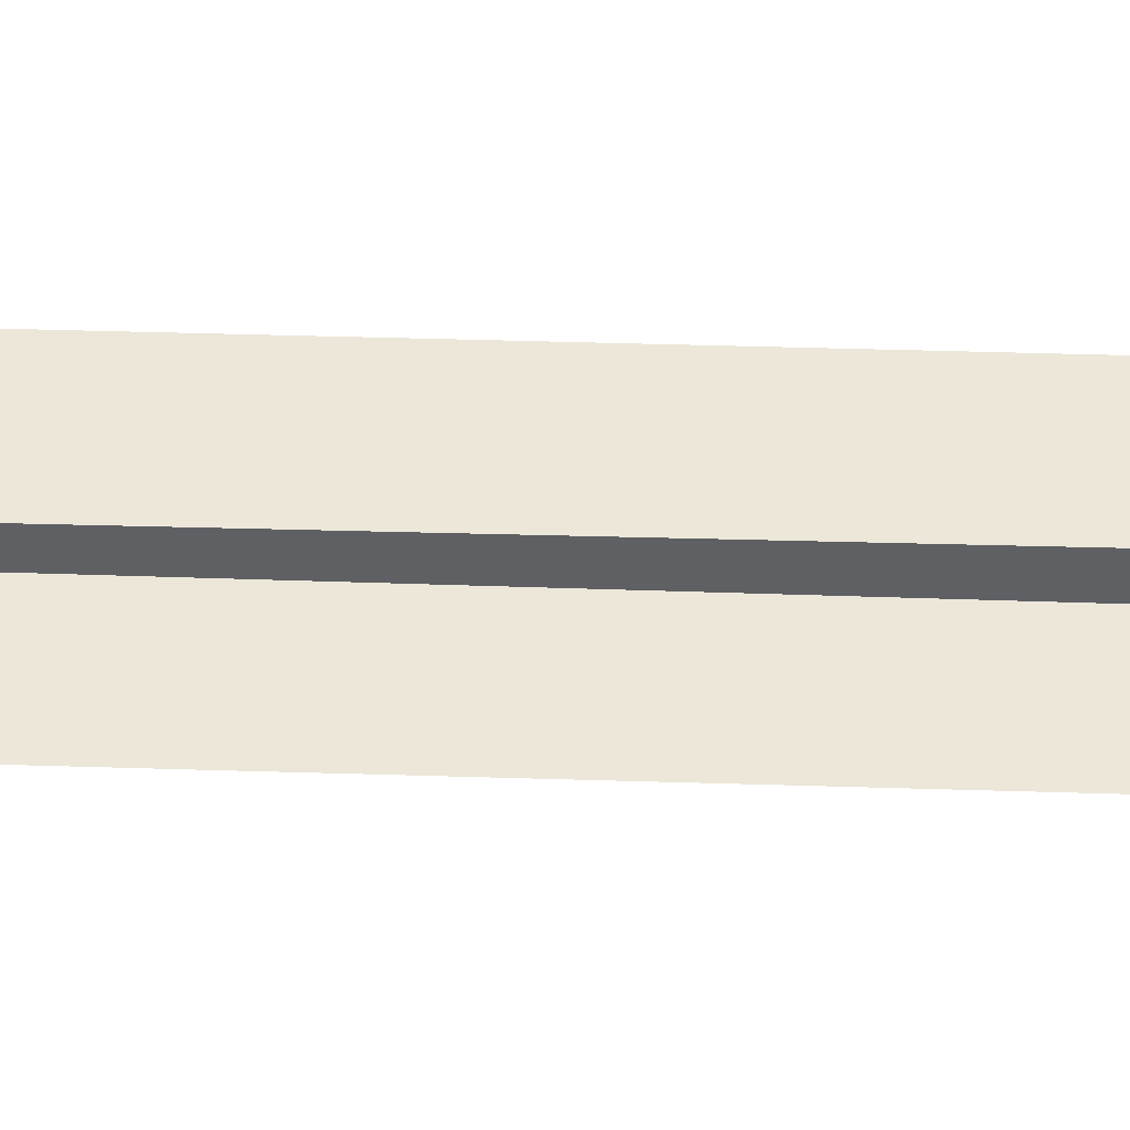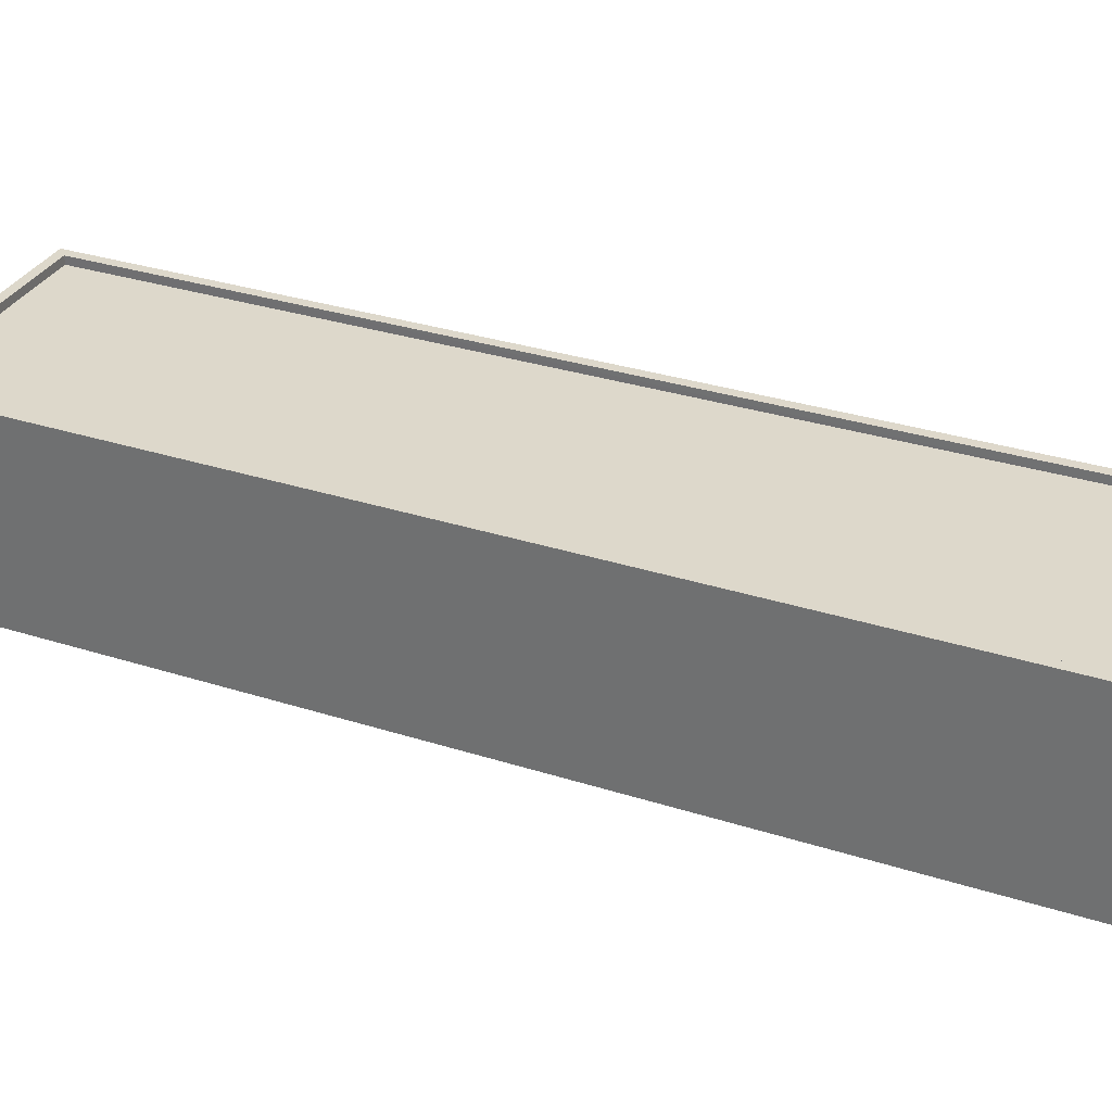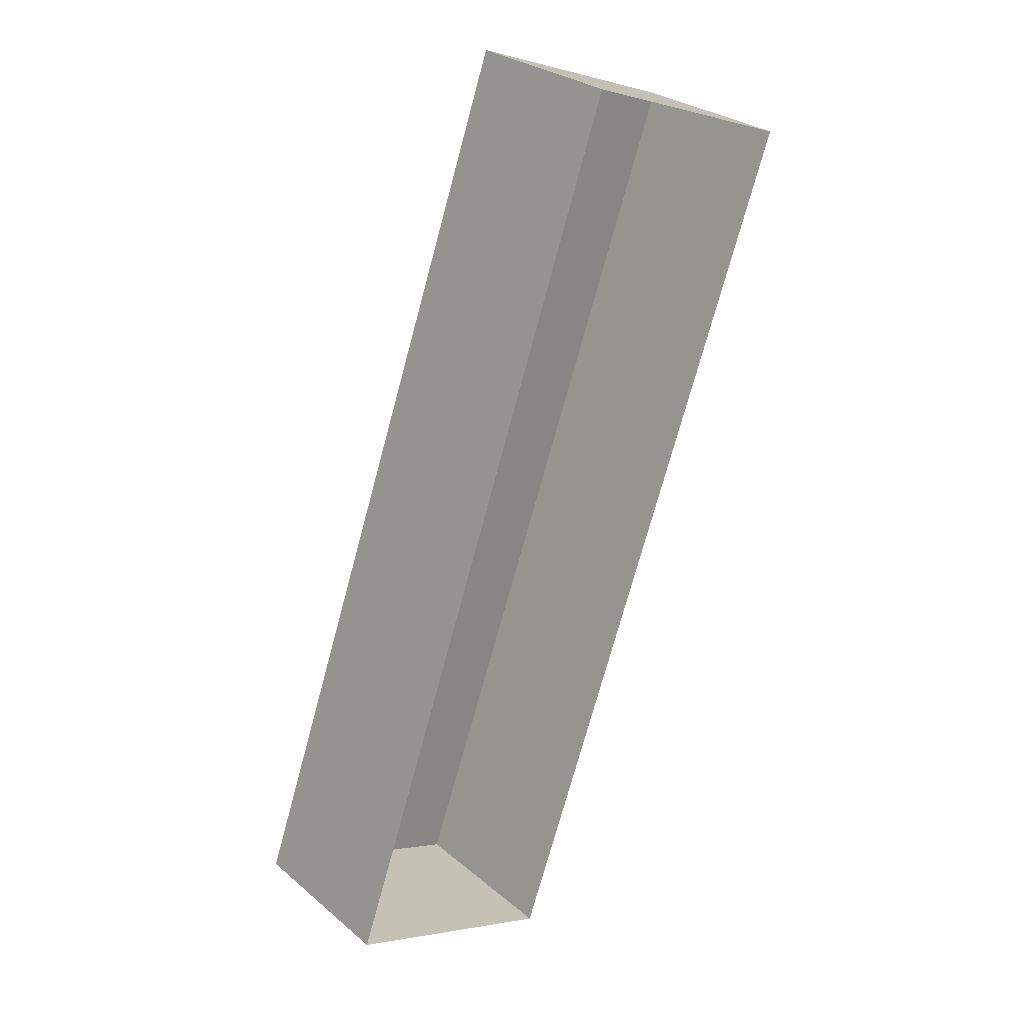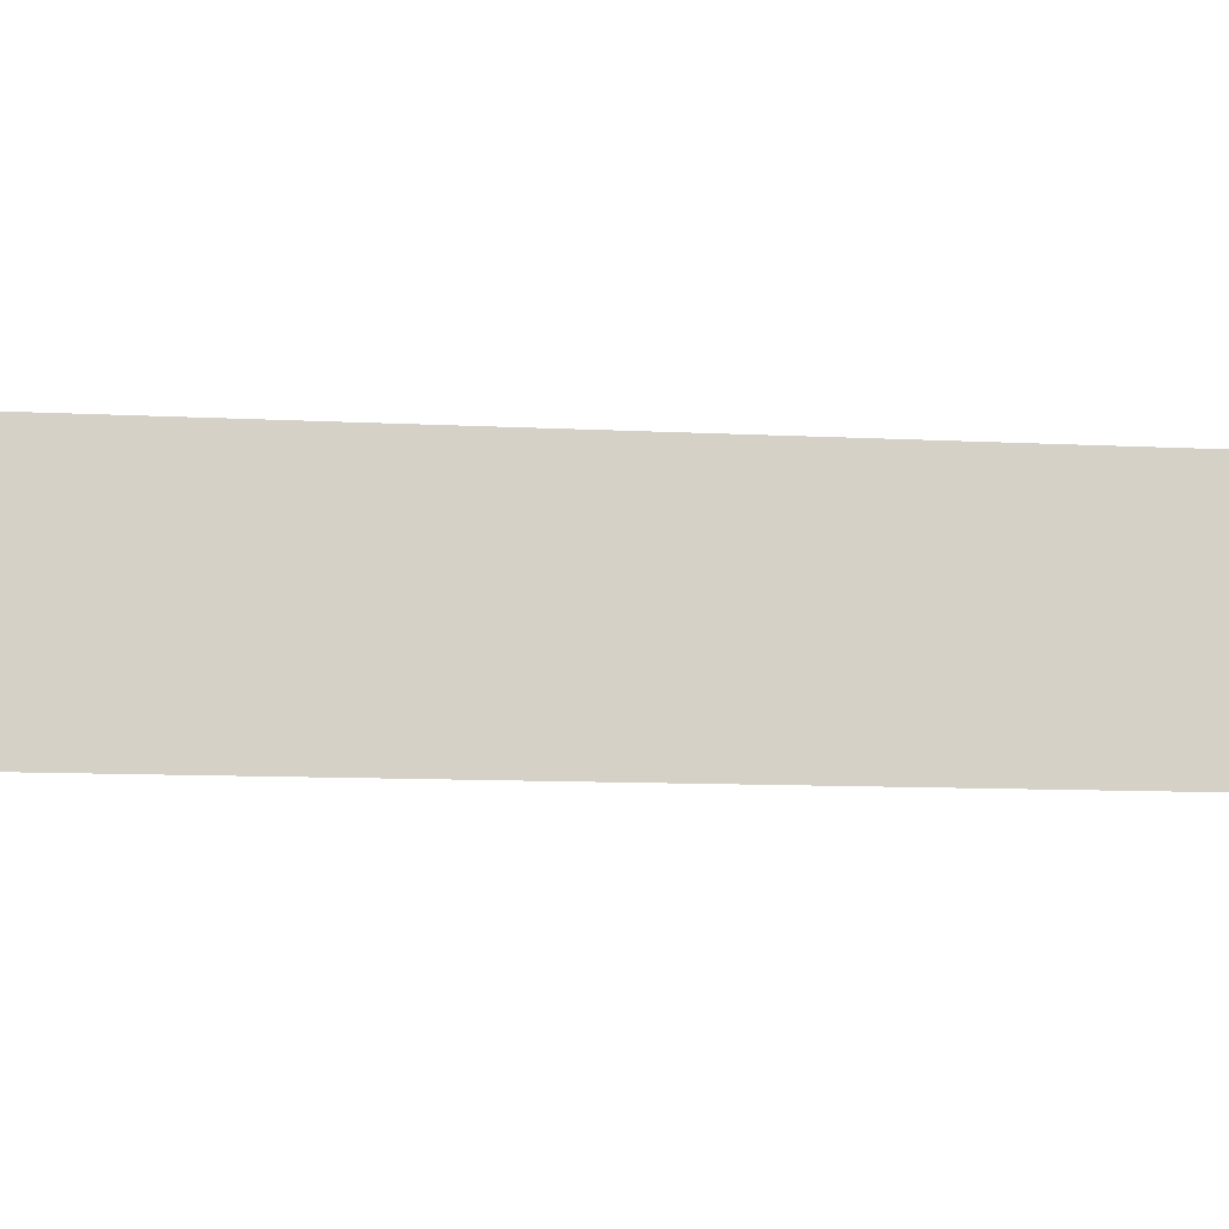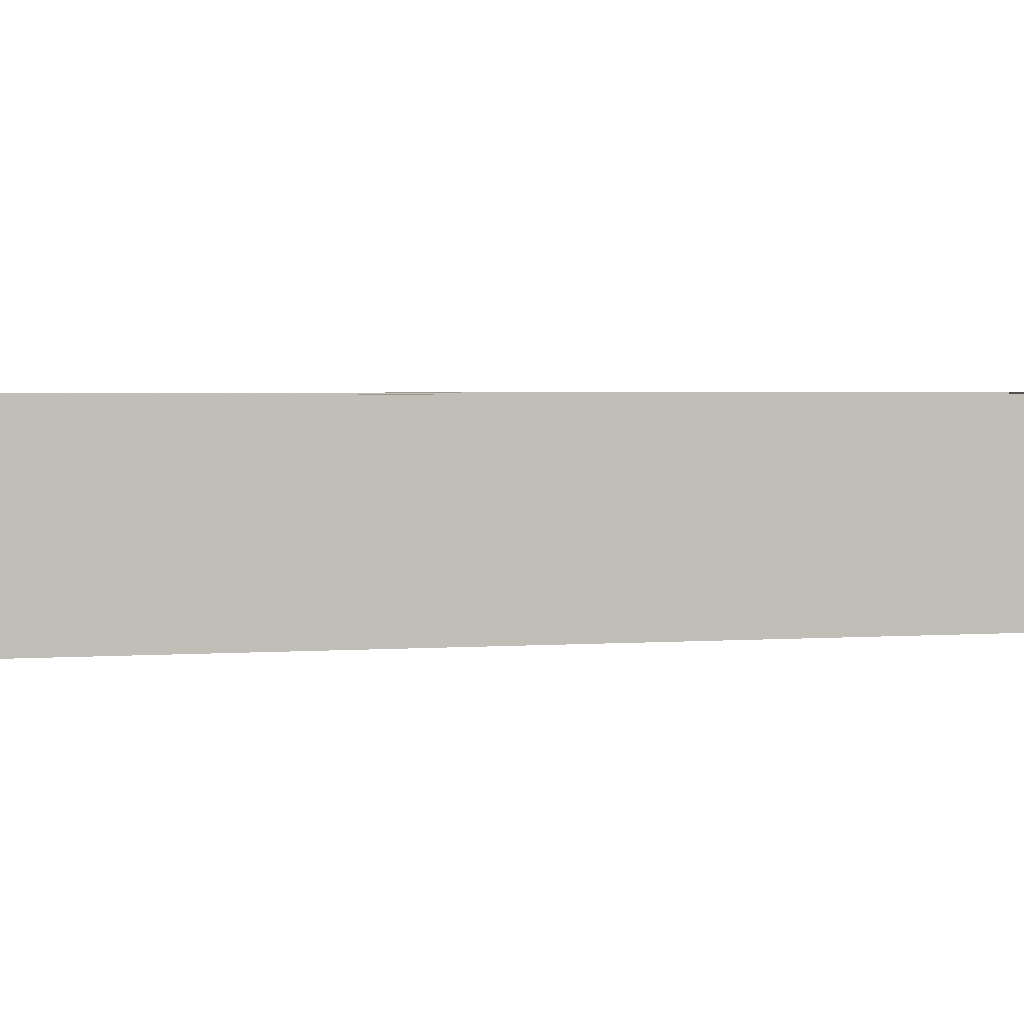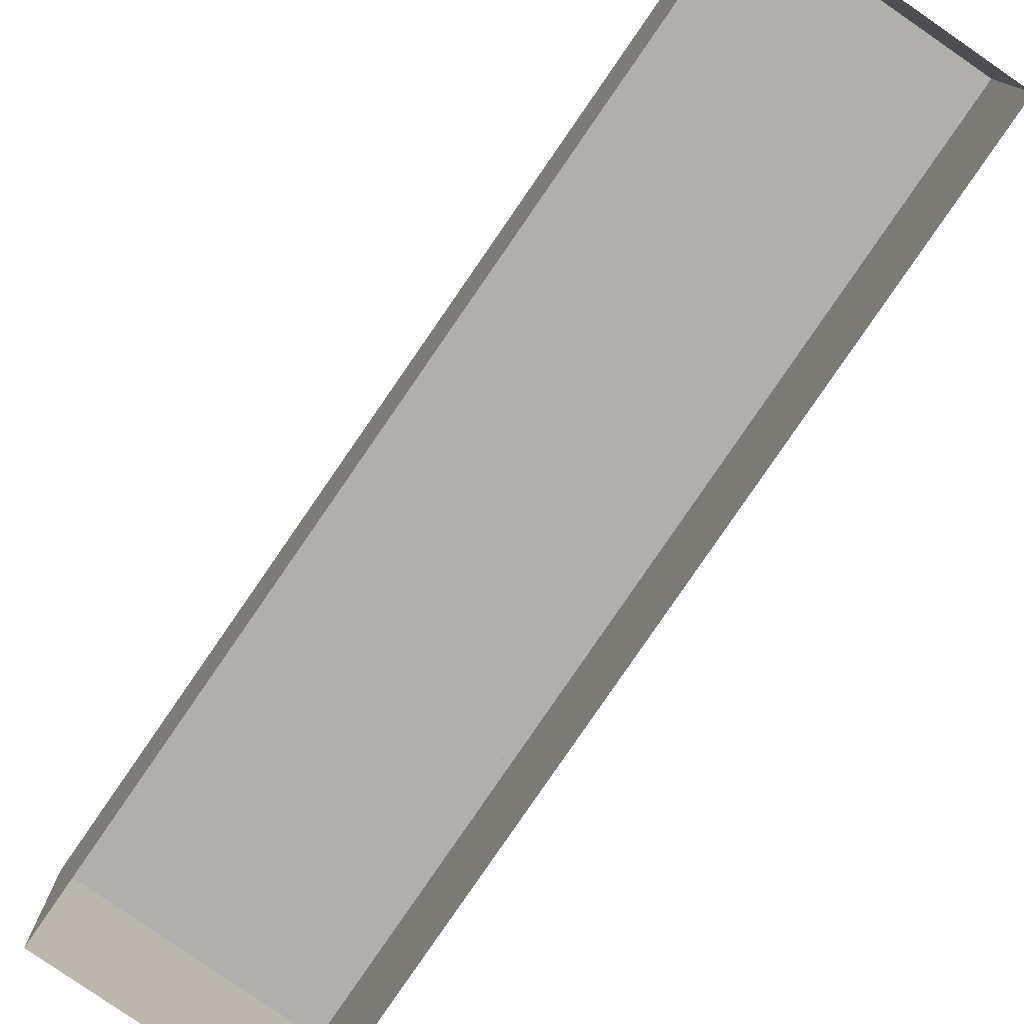
<metadata>
{"format":"obj","ext":"obj","renderer":"f3d","projection":"perspective","resolution":1024,"background":"white","views":[{"elev":-42.6,"azim":107.6,"up":"+Z"},{"elev":31.4,"azim":134.3,"up":"+Z"},{"elev":28.3,"azim":141.0,"up":"+Y"},{"elev":-10.4,"azim":-77.4,"up":"+Z"},{"elev":2.7,"azim":-85.5,"up":"+Z"},{"elev":-78.3,"azim":-14.5,"up":"+Z"}]}
</metadata>
<code>
v -5427 -3.447e+04 4.648
v -5445 -3.444e+04 4.665
v -5438 -3.444e+04 4.667
v -5435 -3.447e+04 4.647
v -5445 -3.444e+04 10.21
v -5428 -3.447e+04 10.19
v -5438 -3.444e+04 10.21
v -5435 -3.447e+04 10.19
v -5435 -3.447e+04 10.44
v -5427 -3.447e+04 10.44
v -5435 -3.447e+04 10.44
v -5438 -3.444e+04 10.46
v -5438 -3.444e+04 10.46
v -5445 -3.444e+04 10.46
v -5445 -3.444e+04 10.46
v -5428 -3.447e+04 10.44
f 1 2 3
f 1 4 2
f 5 6 7
f 5 8 6
f 9 10 11
f 12 13 14
f 15 12 14
f 10 13 12
f 11 10 16
f 16 10 12
f 11 14 9
f 11 15 14
f 15 5 7
f 12 15 7
f 16 7 6
f 16 12 7
f 11 6 8
f 11 16 6
f 11 8 5
f 15 11 5
f 10 1 3
f 13 10 3
f 9 4 1
f 10 9 1
f 9 2 4
f 9 14 2
f 14 3 2
f 14 13 3

</code>
